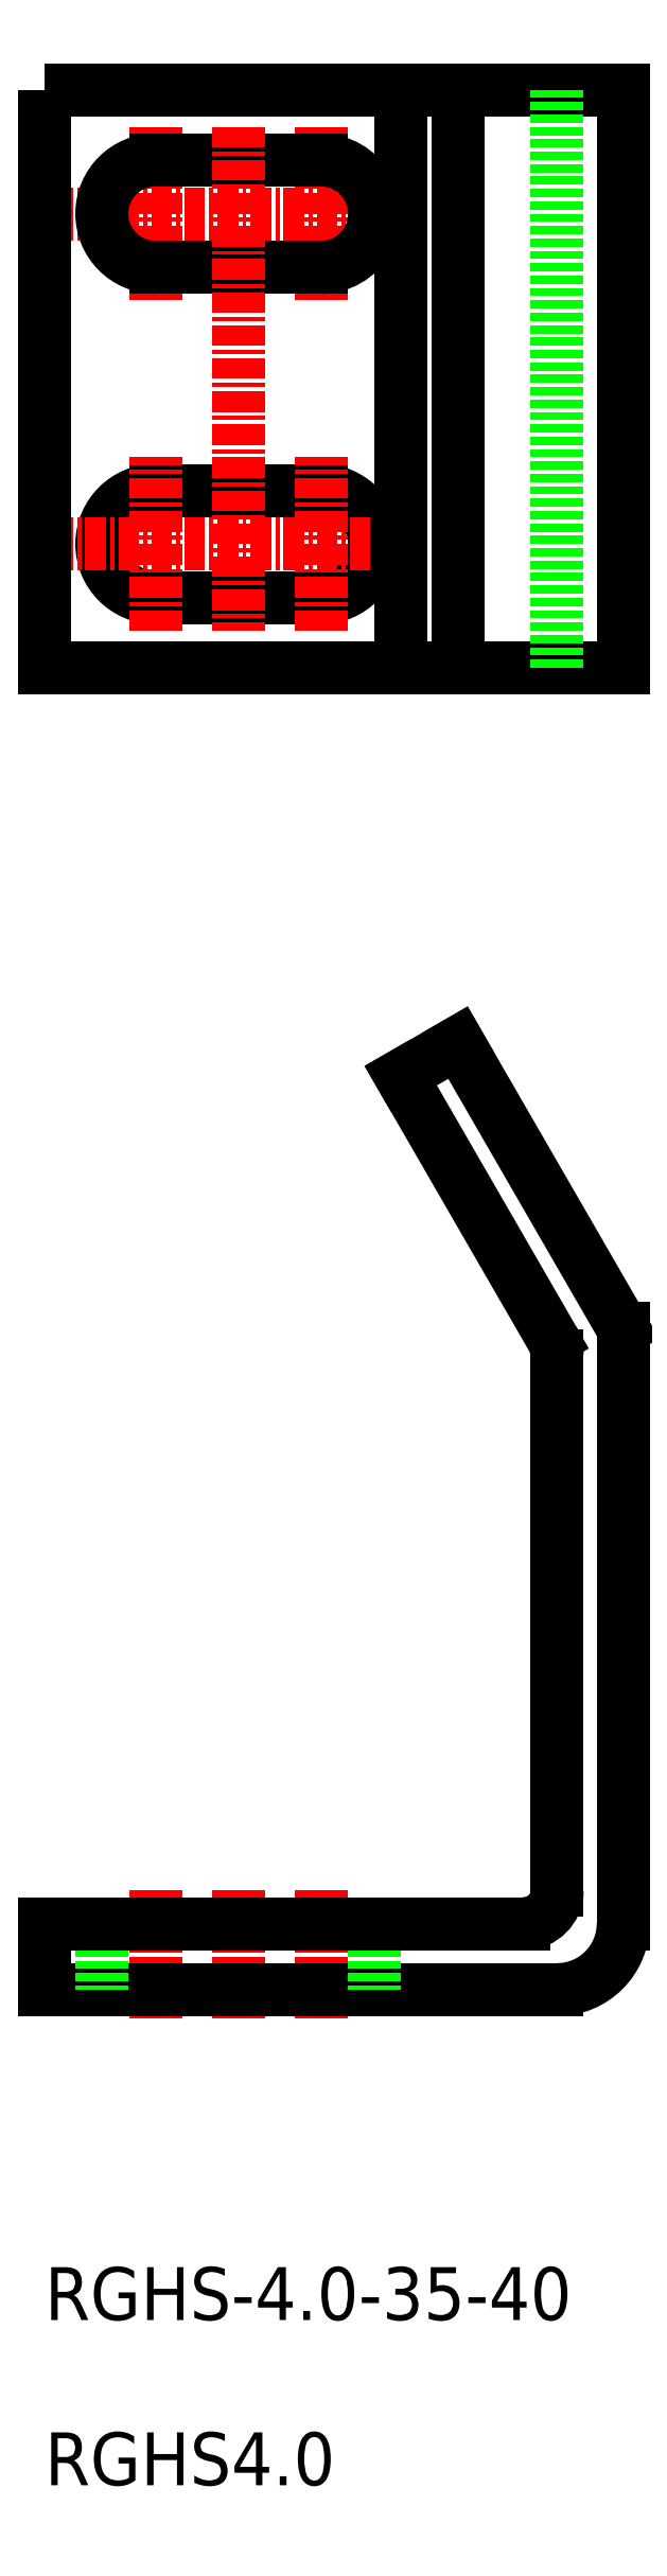
<metadata>
{"format":"dxf","ext":"dxf","renderer":"ezdxf+matplotlib","layout":"modelspace","background":"white","min_lineweight":24,"dpi":150}
</metadata>
<code>
0
SECTION
2
ENTITIES
0
LINE
8
CENTER
10
-4203
20
-520.9
30
0
11
-4203
21
-528.9
31
0
0
LINE
8
CENTER
10
-4213
20
-520.9
30
0
11
-4213
21
-528.9
31
0
0
LINE
8
CENTER
10
-4203
20
-414.2
30
0
11
-4203
21
-424.7
31
0
0
LINE
8
CENTER
10
-4213
20
-414.2
30
0
11
-4213
21
-424.7
31
0
0
LINE
8
CENTER
10
-4219
20
-419.4
30
0
11
-4198
21
-419.4
31
0
0
ARC
8
0
10
-4213
20
-419.4
30
0
40
3.25
50
90
51
270
0
ARC
8
0
10
-4203
20
-419.4
30
0
40
3.25
50
270
51
90
0
LINE
8
0
10
-4213
20
-422.7
30
0
11
-4203
21
-422.7
31
0
0
LINE
8
0
10
-4213
20
-416.2
30
0
11
-4203
21
-416.2
31
0
0
LINE
8
0
10
-4213
20
-442.7
30
0
11
-4203
21
-442.7
31
0
0
LINE
8
0
10
-4213
20
-436.2
30
0
11
-4203
21
-436.2
31
0
0
ARC
8
0
10
-4203
20
-439.4
30
0
40
3.25
50
270
51
90
0
ARC
8
0
10
-4213
20
-439.4
30
0
40
3.25
50
90
51
270
0
LINE
8
CENTER
10
-4208
20
-520.9
30
0
11
-4208
21
-528.9
31
0
0
LINE
8
CENTER
10
-4219
20
-439.4
30
0
11
-4198
21
-439.4
31
0
0
LINE
8
CENTER
10
-4213
20
-444.7
30
0
11
-4213
21
-434.2
31
0
0
LINE
8
CENTER
10
-4203
20
-444.7
30
0
11
-4203
21
-434.2
31
0
0
LINE
8
CENTER
10
-4208
20
-414.2
30
0
11
-4208
21
-444.7
31
0
0
LINE
8
0
10
-4189
20
-526.9
30
0
11
-4220
21
-526.9
31
0
0
LINE
8
0
10
-4185
20
-486.9
30
0
11
-4185
21
-522.9
31
0
0
LINE
8
0
10
-4220
20
-522.9
30
0
11
-4220
21
-526.9
31
0
0
POLYLINE
8
0
66
     1
10
0
20
0
30
0
70
     1
0
VERTEX
8
0
10
-4220
20
-411.9
30
0
0
VERTEX
8
0
10
-4185
20
-411.9
30
0
0
VERTEX
8
0
10
-4185
20
-446.9
30
0
0
VERTEX
8
0
10
-4220
20
-446.9
30
0
0
SEQEND
8
0
0
LINE
8
0
10
-4189
20
-411.9
30
0
11
-4189
21
-446.9
31
0
0
LINE
8
0
10
-4198
20
-446.9
30
0
11
-4198
21
-411.9
31
0
0
LINE
8
0
10
-4195
20
-411.9
30
0
11
-4195
21
-446.9
31
0
0
LINE
8
0
10
-4216
20
-522.9
30
0
11
-4216
21
-526.9
31
0
0
LINE
8
0
10
-4200
20
-522.9
30
0
11
-4200
21
-526.9
31
0
0
TEXT
8
0
10
-4220
20
-556.9
30
0
40
3.2
1
RGHS4
0
TEXT
8
0
10
-4220
20
-546.9
30
0
40
3.2
1
RGHS-4-35-40
0
LINE
8
0
10
-4185
20
-486.9
30
0
11
-4195
21
-469.6
31
0
0
LINE
8
0
10
-4195
20
-469.6
30
0
11
-4198
21
-471.6
31
0
0
LINE
8
0
10
-4191
20
-522.9
30
0
11
-4220
21
-522.9
31
0
0
LINE
8
0
10
-4189
20
-488.5
30
0
11
-4189
21
-520.9
31
0
0
LINE
8
0
10
-4189
20
-487.5
30
0
11
-4198
21
-471.6
31
0
0
ARC
8
0
10
-4191
20
-520.9
30
0
40
2
50
270
51
360
0
ARC
8
0
10
-4189
20
-522.9
30
0
40
4
50
270
51
360
0
ARC
8
0
10
-4191
20
-488.5
30
0
40
2
50
360
51
30
0
ENDSEC
0
EOF

</code>
